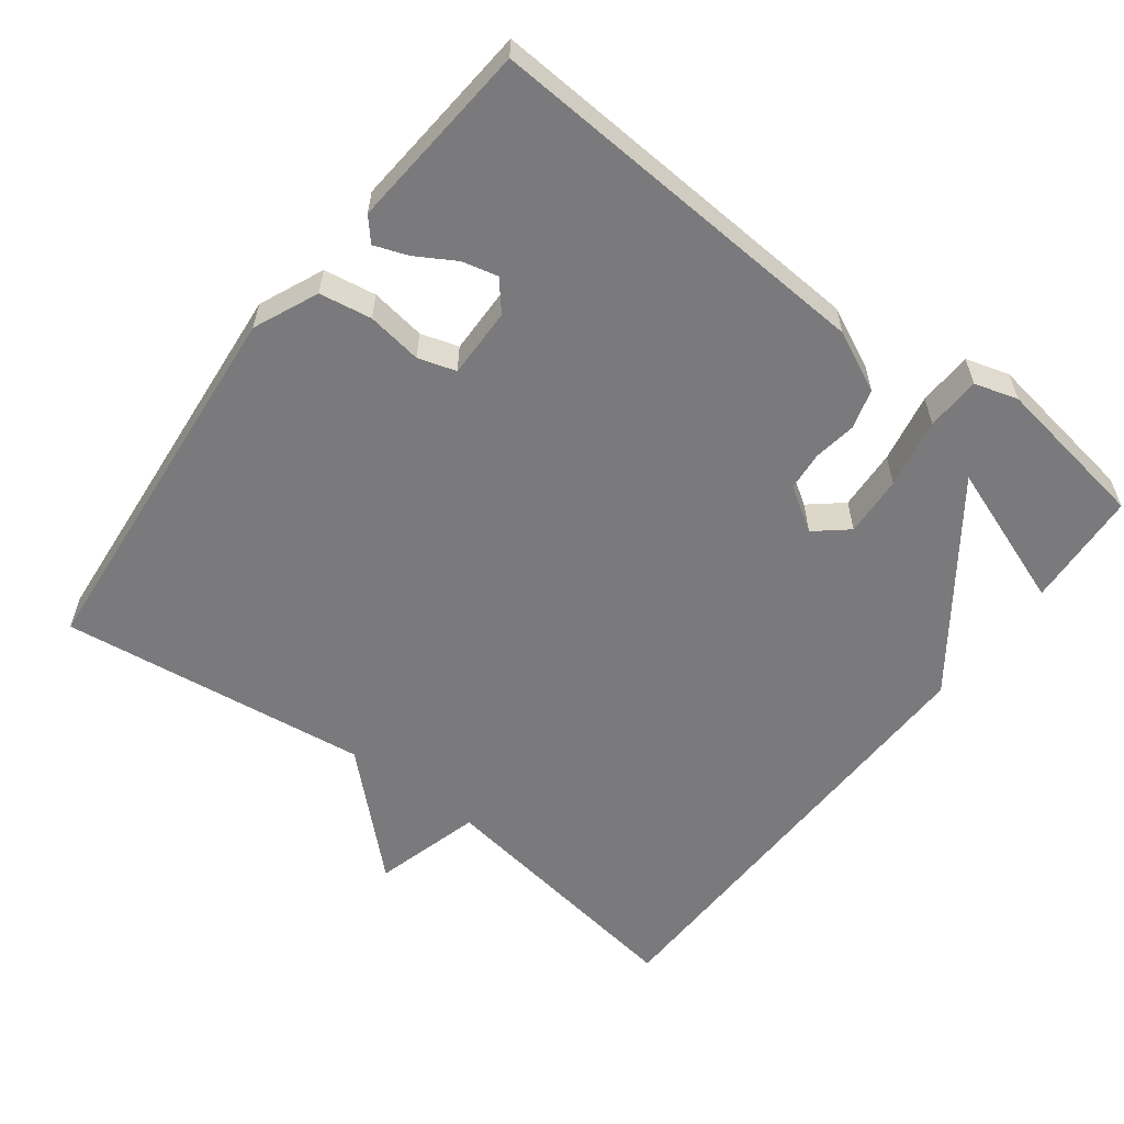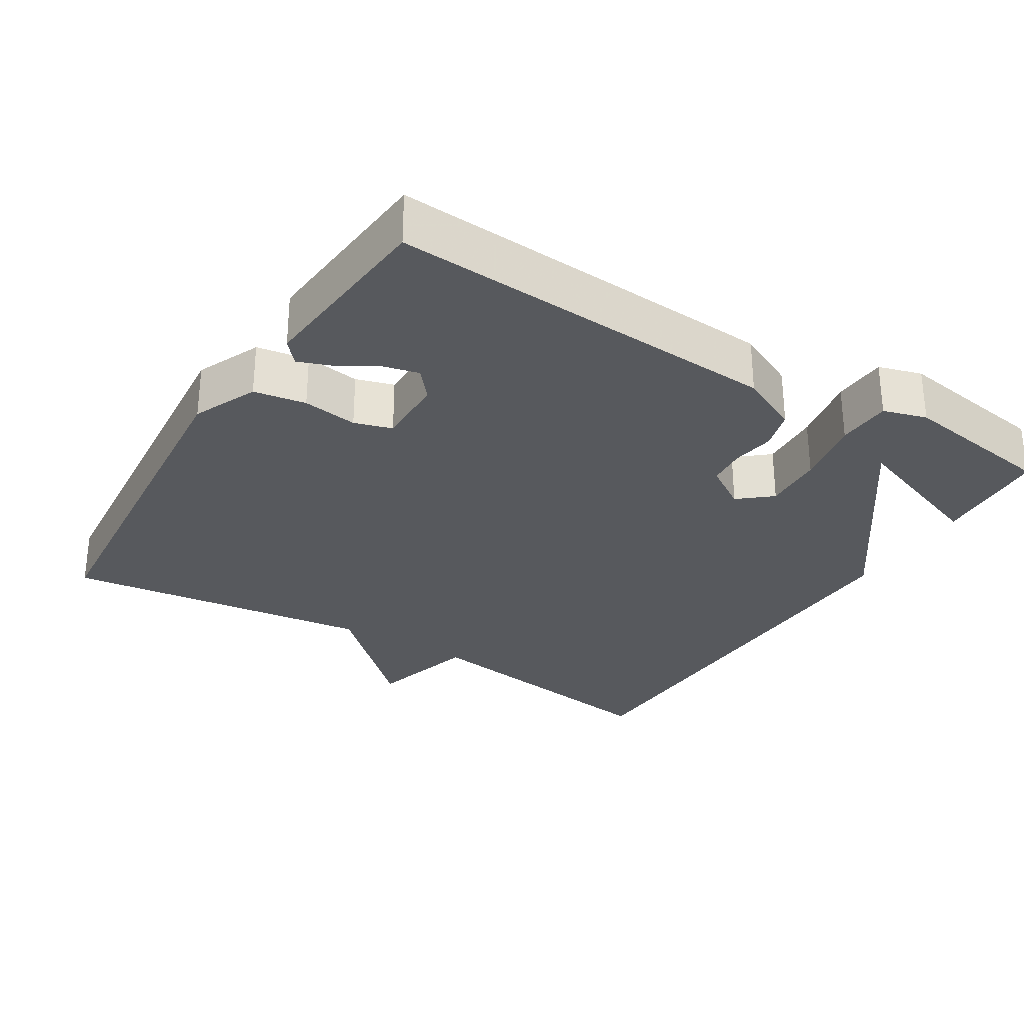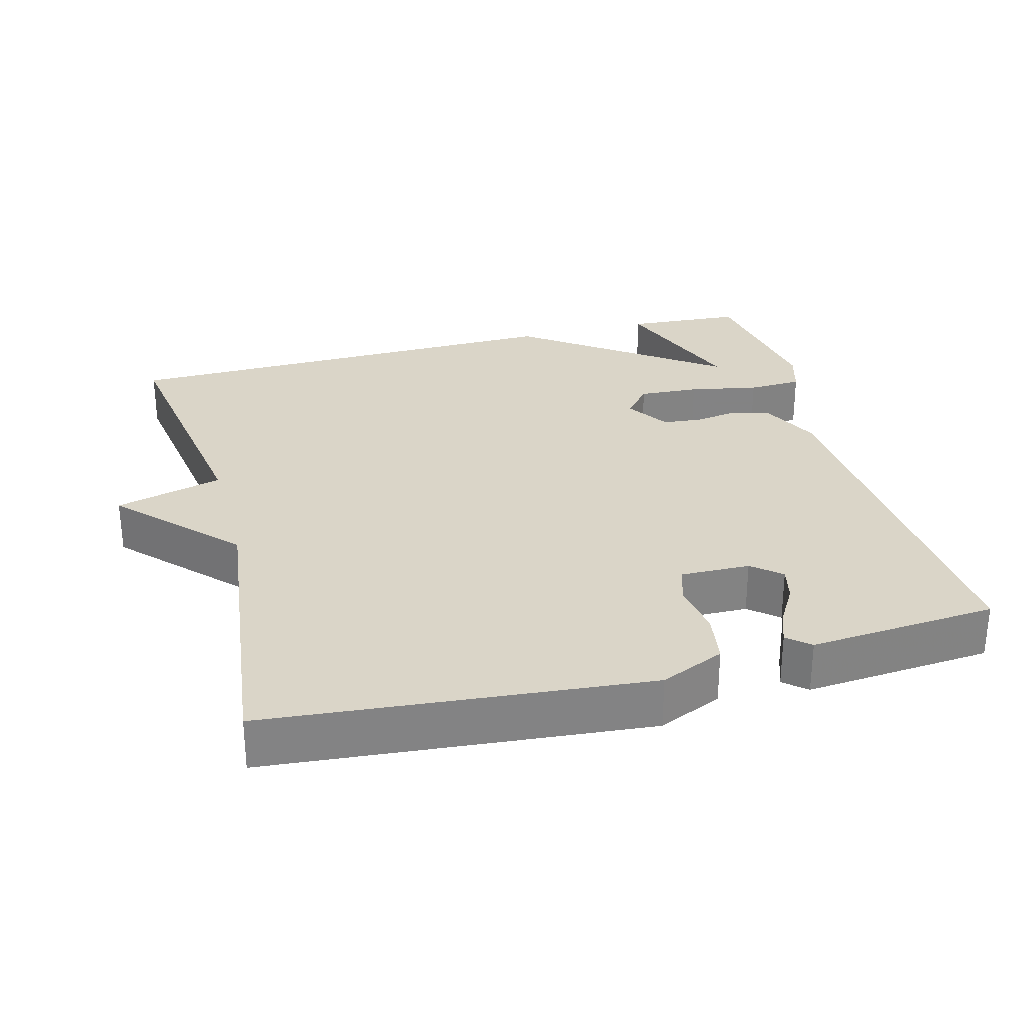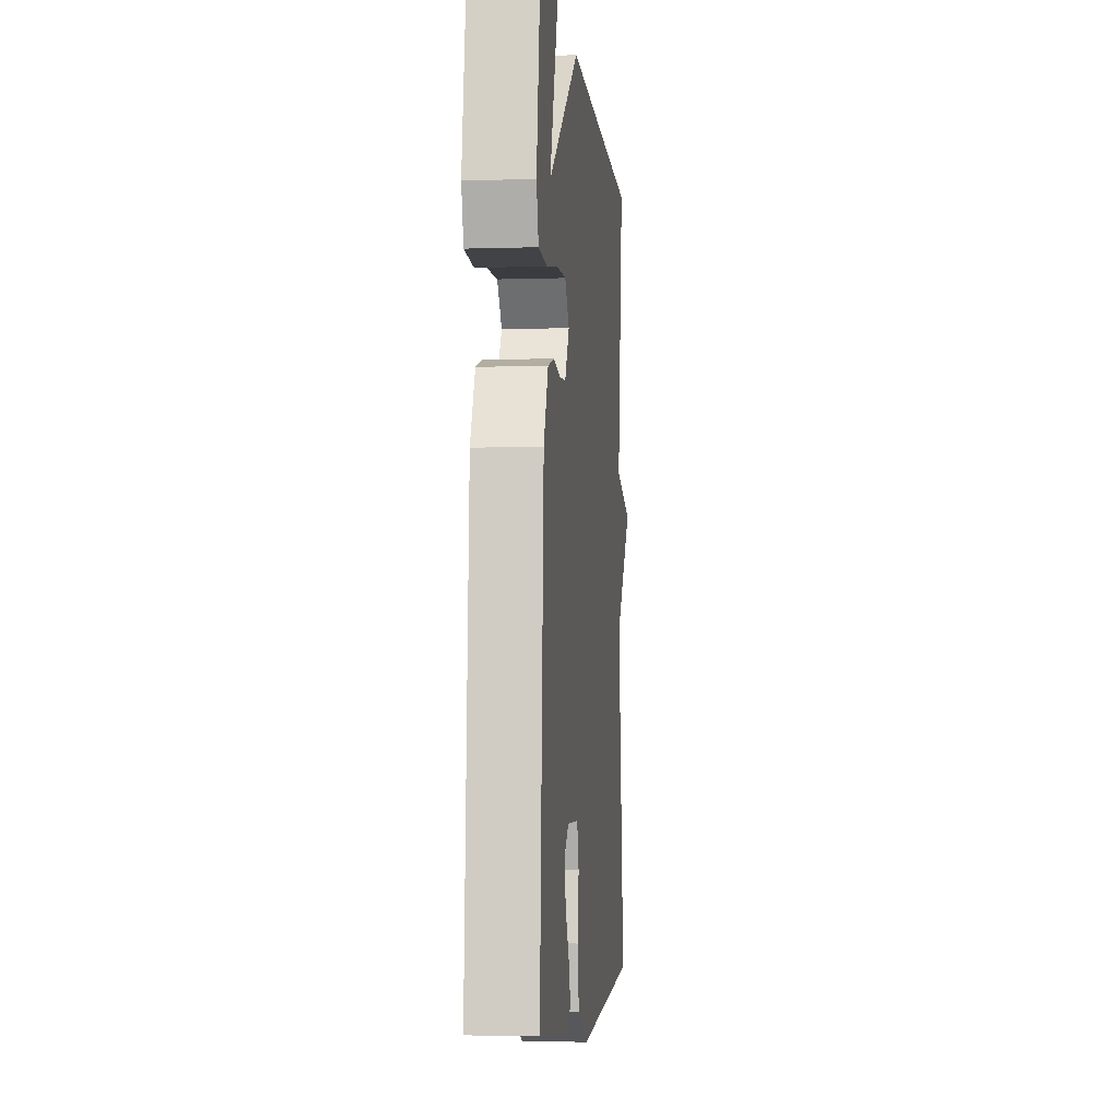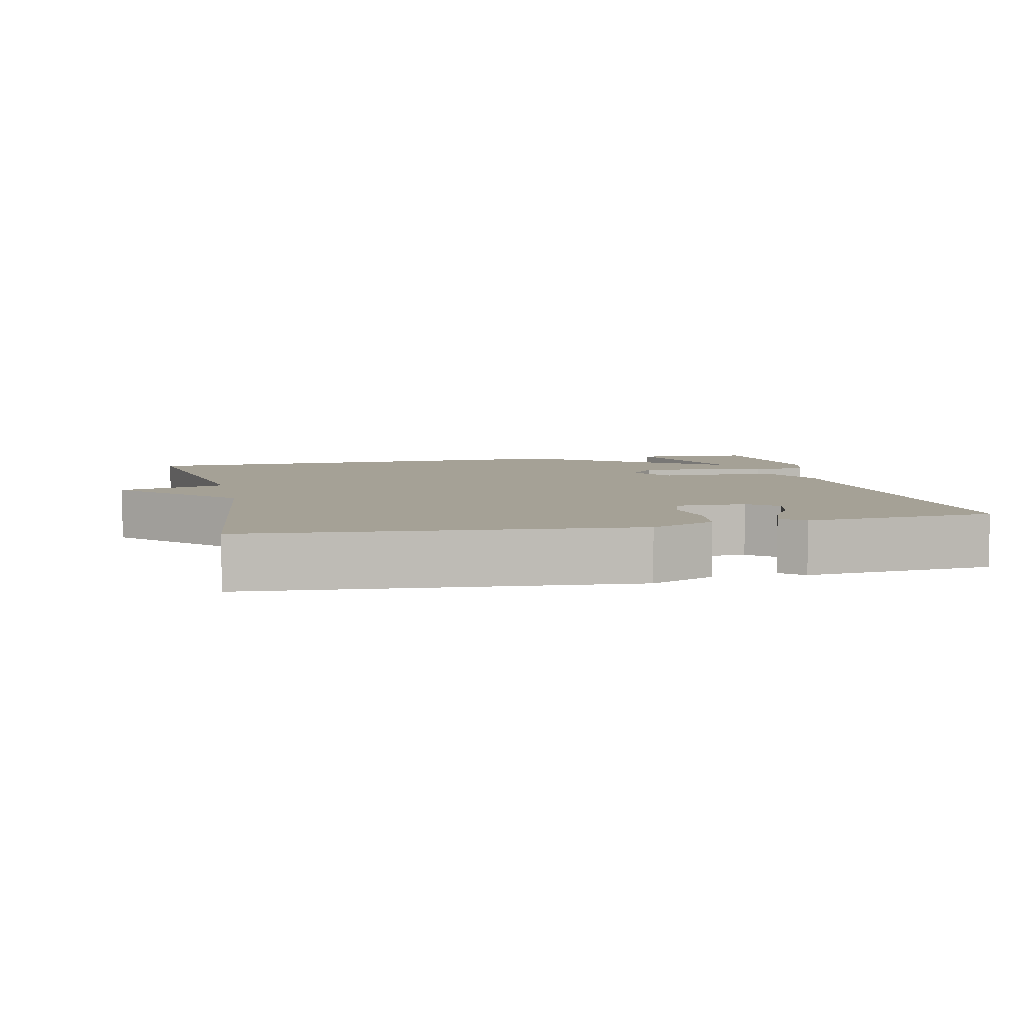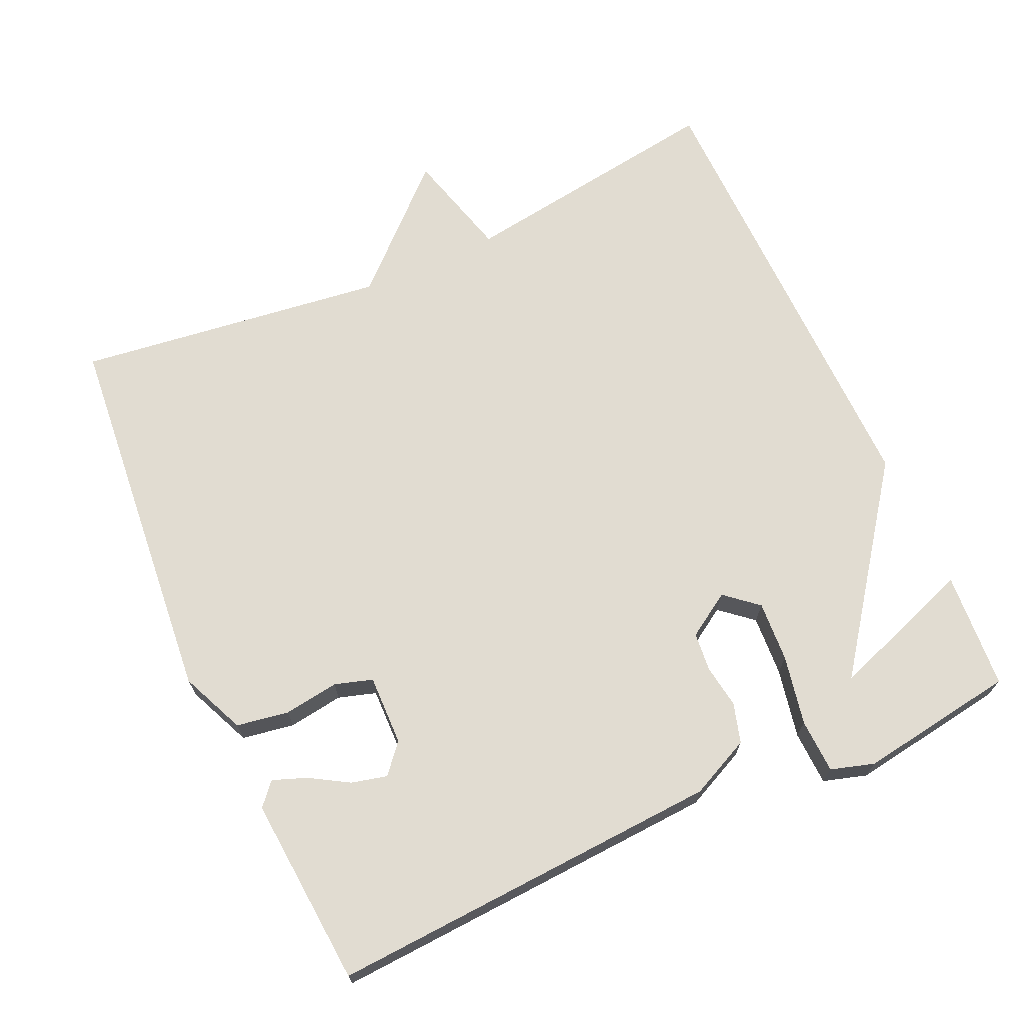
<metadata>
{"format":"obj","ext":"obj","renderer":"f3d","projection":"perspective","resolution":1024,"background":"white","views":[{"elev":-58.2,"azim":-127.3,"up":"+Y"},{"elev":-29.4,"azim":-121.9,"up":"+Y"},{"elev":29.2,"azim":165.0,"up":"+Y"},{"elev":-5.1,"azim":-84.3,"up":"+Z"},{"elev":6.1,"azim":167.0,"up":"+Y"},{"elev":69.1,"azim":-114.3,"up":"+Y"}]}
</metadata>
<code>
v 0.5 0.07 0.5
v 0.445 0.07 0.129
v 0.595 0.07 0.088
v 0.445 0.07 -0.071
v 0.5 0.07 -0.5
v -0.026 0.07 -0.548
v -0.115 0.07 -0.509
v -0.127 0.07 -0.437
v -0.116 0.07 -0.361
v -0.132 0.07 -0.309
v -0.229 0.07 -0.311
v -0.269 0.07 -0.345
v -0.257 0.07 -0.394
v -0.225 0.07 -0.448
v -0.208 0.07 -0.494
v -0.239 0.07 -0.521
v -0.5 0.07 -0.5
v -0.468 0.07 0.043
v -0.429 0.07 0.126
v -0.374 0.07 0.142
v -0.315 0.07 0.133
v -0.261 0.07 0.138
v -0.222 0.07 0.199
v -0.26 0.07 0.244
v -0.344 0.07 0.239
v -0.44 0.07 0.22
v -0.515 0.07 0.223
v -0.533 0.07 0.283
v -0.5 0.07 0.5
v -0.338 0.07 0.511
v -0.41 0.07 0.311
v -0.138 0.07 0.511
v 0.5 0 0.5
v 0.445 0 0.129
v 0.595 0 0.088
v 0.445 0 -0.071
v 0.5 0 -0.5
v -0.026 0 -0.548
v -0.115 0 -0.509
v -0.127 0 -0.437
v -0.116 0 -0.361
v -0.132 0 -0.309
v -0.229 0 -0.311
v -0.269 0 -0.345
v -0.257 0 -0.394
v -0.225 0 -0.448
v -0.208 0 -0.494
v -0.239 0 -0.521
v -0.5 0 -0.5
v -0.468 0 0.043
v -0.429 0 0.126
v -0.374 0 0.142
v -0.315 0 0.133
v -0.261 0 0.138
v -0.222 0 0.199
v -0.26 0 0.244
v -0.344 0 0.239
v -0.44 0 0.22
v -0.515 0 0.223
v -0.533 0 0.283
v -0.5 0 0.5
v -0.338 0 0.511
v -0.41 0 0.311
v -0.138 0 0.511
f 31 32 1 2
f 29 30 31
f 28 29 31
f 27 28 31
f 25 26 27 31
f 24 25 31
f 24 31 2 3
f 23 24 3 4
f 4 5 6
f 23 4 6
f 22 23 6
f 21 22 6
f 15 16 17
f 14 15 17
f 13 14 17
f 17 18 19
f 13 17 19
f 12 13 19
f 6 7 8 9
f 6 9 10
f 21 6 10
f 19 20 21
f 12 19 21
f 11 12 21
f 10 11 21
f 34 33 64 63
f 63 62 61
f 63 61 60
f 63 60 59
f 63 59 58 57
f 63 57 56
f 35 34 63 56
f 36 35 56 55
f 38 37 36
f 38 36 55
f 38 55 54
f 38 54 53
f 49 48 47
f 49 47 46
f 49 46 45
f 51 50 49
f 51 49 45
f 51 45 44
f 41 40 39 38
f 42 41 38
f 42 38 53
f 53 52 51
f 53 51 44
f 53 44 43
f 53 43 42
f 1 33 34 2
f 2 34 35 3
f 3 35 36 4
f 4 36 37 5
f 5 37 38 6
f 6 38 39 7
f 7 39 40 8
f 8 40 41 9
f 9 41 42 10
f 10 42 43 11
f 11 43 44 12
f 12 44 45 13
f 13 45 46 14
f 14 46 47 15
f 15 47 48 16
f 16 48 49 17
f 17 49 50 18
f 18 50 51 19
f 19 51 52 20
f 20 52 53 21
f 21 53 54 22
f 22 54 55 23
f 23 55 56 24
f 24 56 57 25
f 25 57 58 26
f 26 58 59 27
f 27 59 60 28
f 28 60 61 29
f 29 61 62 30
f 30 62 63 31
f 31 63 64 32
f 32 64 33 1

</code>
